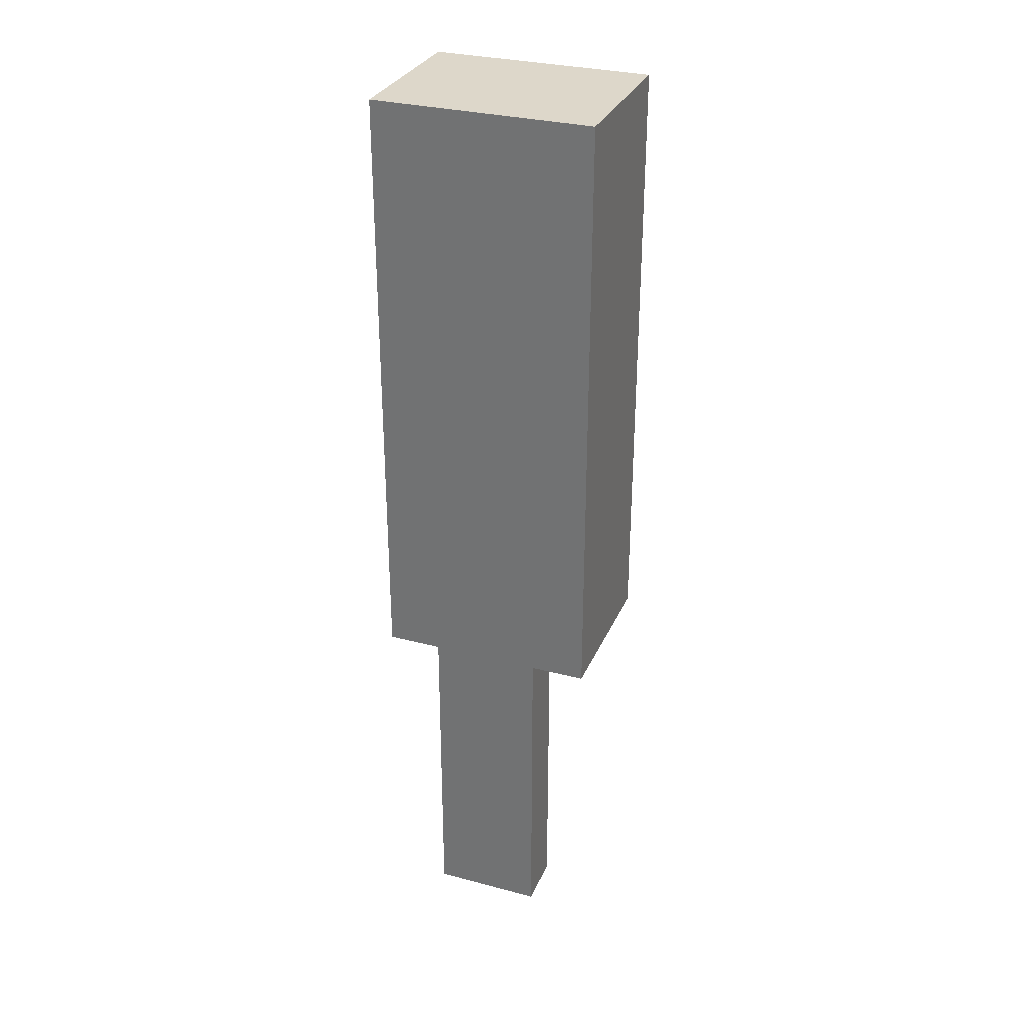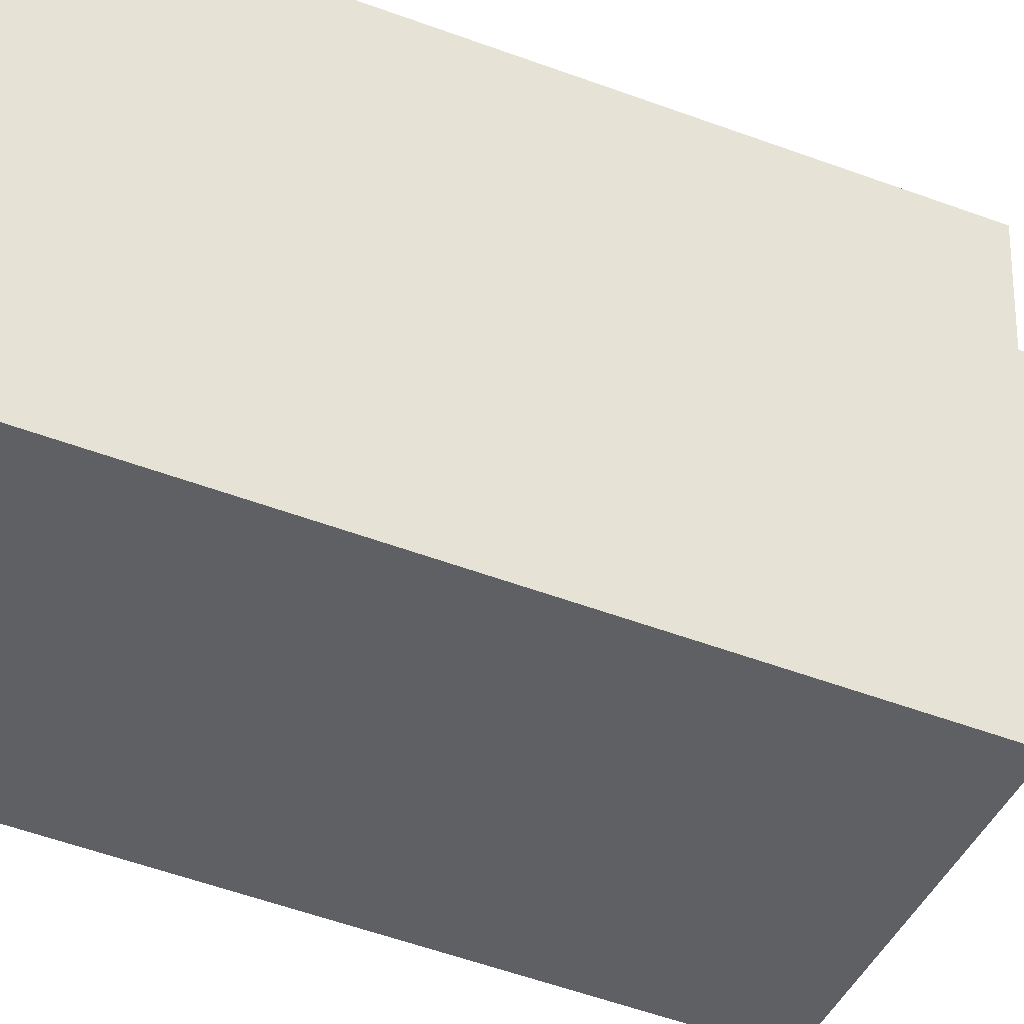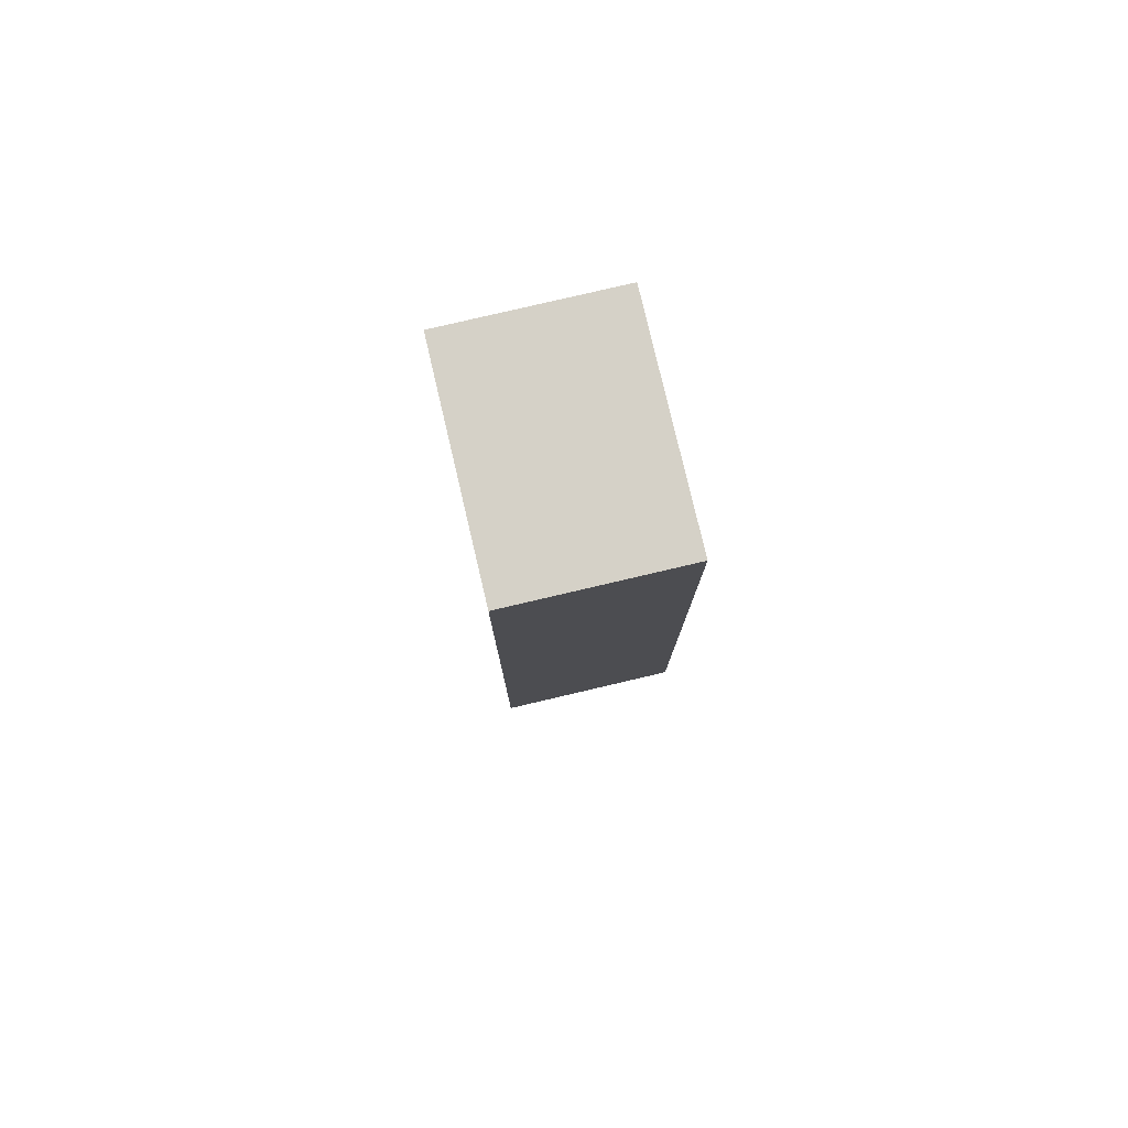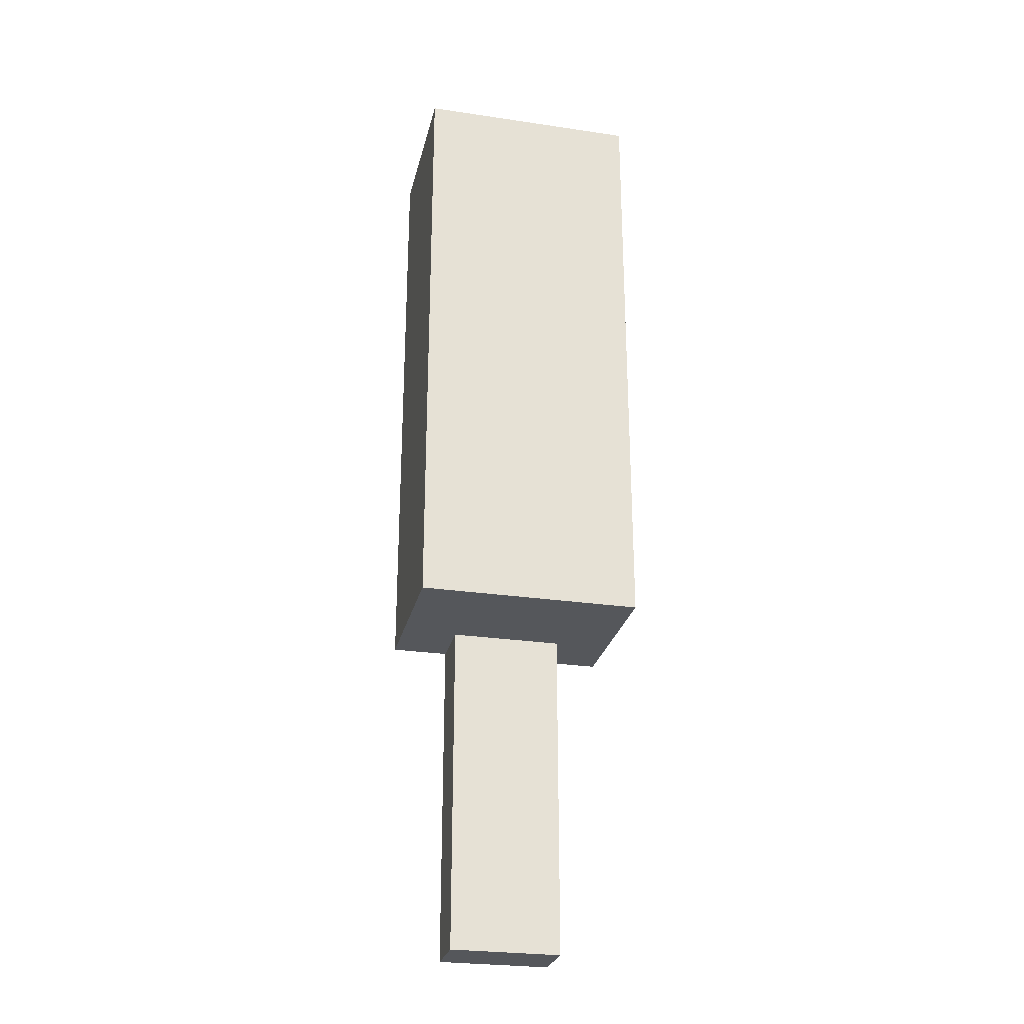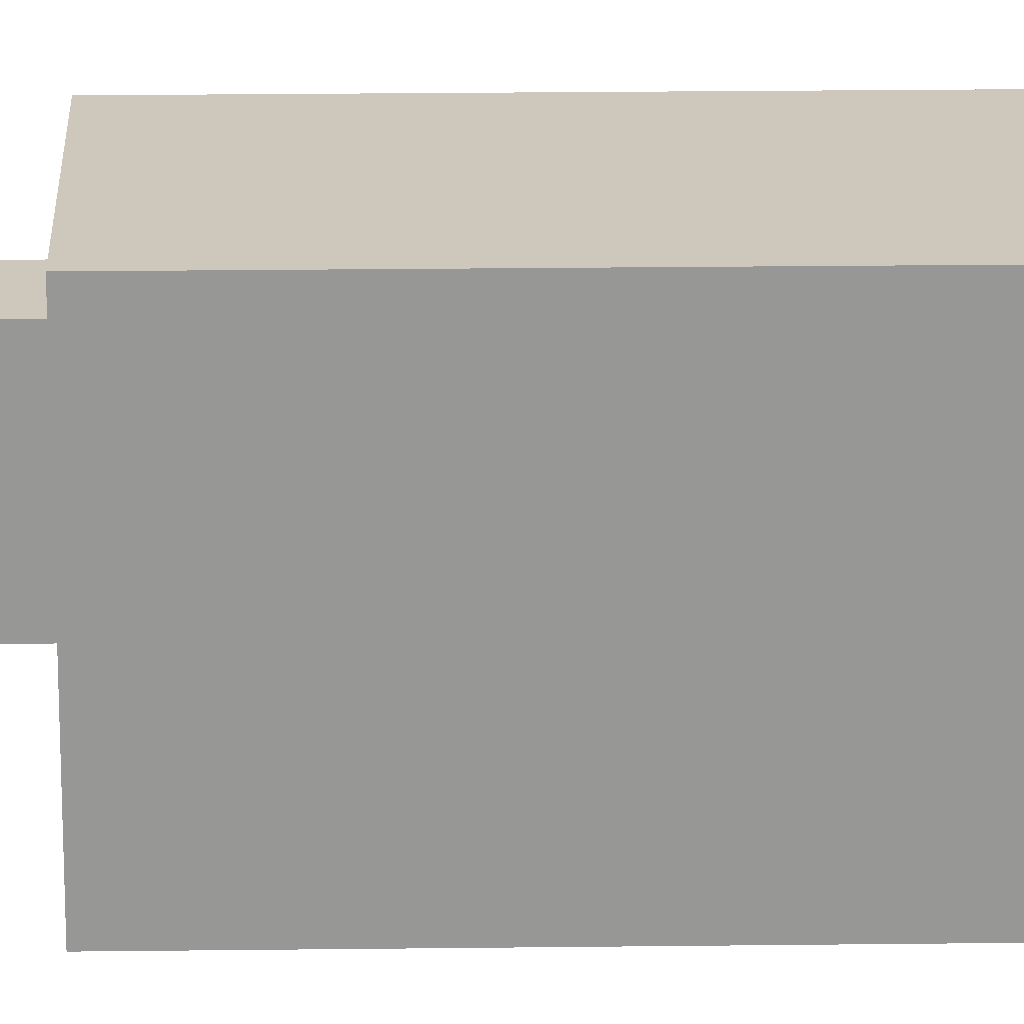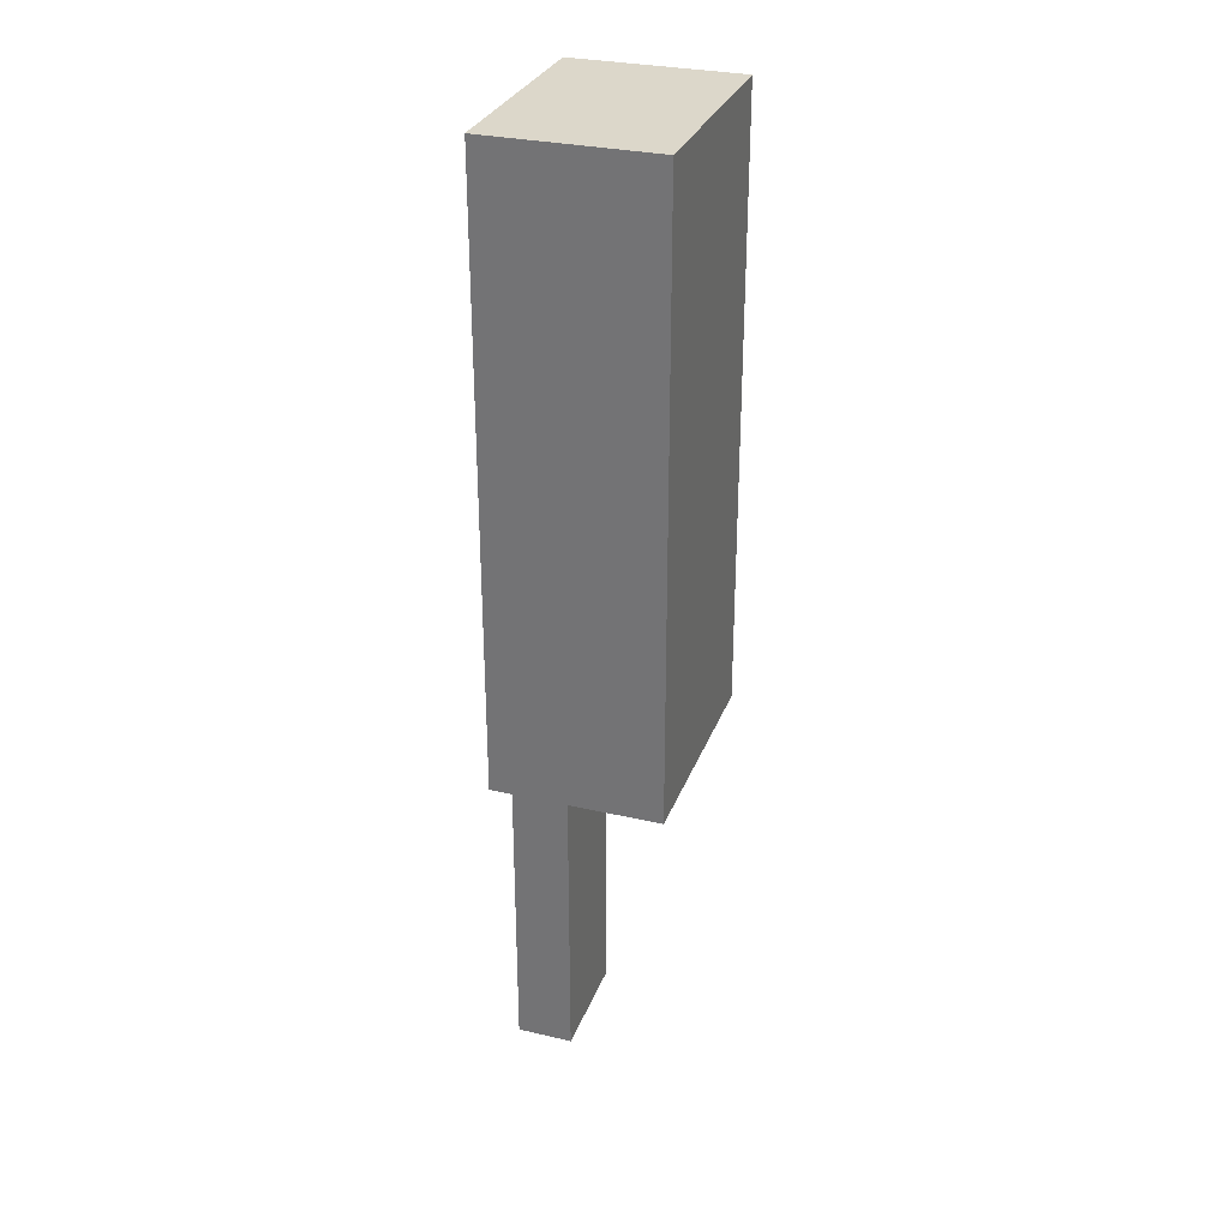
<metadata>
{"format":"obj","ext":"obj","renderer":"f3d","projection":"perspective","resolution":1024,"background":"white","views":[{"elev":30.9,"azim":-69.3,"up":"+Y"},{"elev":-42.1,"azim":-115.4,"up":"+Z"},{"elev":79.0,"azim":166.8,"up":"+Y"},{"elev":-27.0,"azim":77.1,"up":"+Y"},{"elev":22.0,"azim":88.8,"up":"+Z"},{"elev":30.4,"azim":18.5,"up":"+Y"}]}
</metadata>
<code>
o cube
v 1.375 -0.375 0.0625
v 1.375 -0.375 -0.0625
v 1.375 -0.75 0.0625
v 1.375 -0.75 -0.0625
v 1.312 -0.375 0.0625
v 1.312 -0.375 -0.0625
v 1.312 -0.75 0.0625
v 1.312 -0.75 -0.0625
v 1.5 0.3125 0.125
v 1.5 0.3125 -0.125
v 1.5 -0.375 0.125
v 1.5 -0.375 -0.125
v 1.312 0.3125 0.125
v 1.312 0.3125 -0.125
v 1.312 -0.375 0.125
v 1.312 -0.375 -0.125
f 4 2 1 3
f 7 5 6 8
f 4 3 7 8
f 3 1 5 7
f 8 6 2 4
f 12 10 9 11
f 15 13 14 16
f 9 10 14 13
f 12 11 15 16
f 11 9 13 15
f 16 14 10 12

</code>
